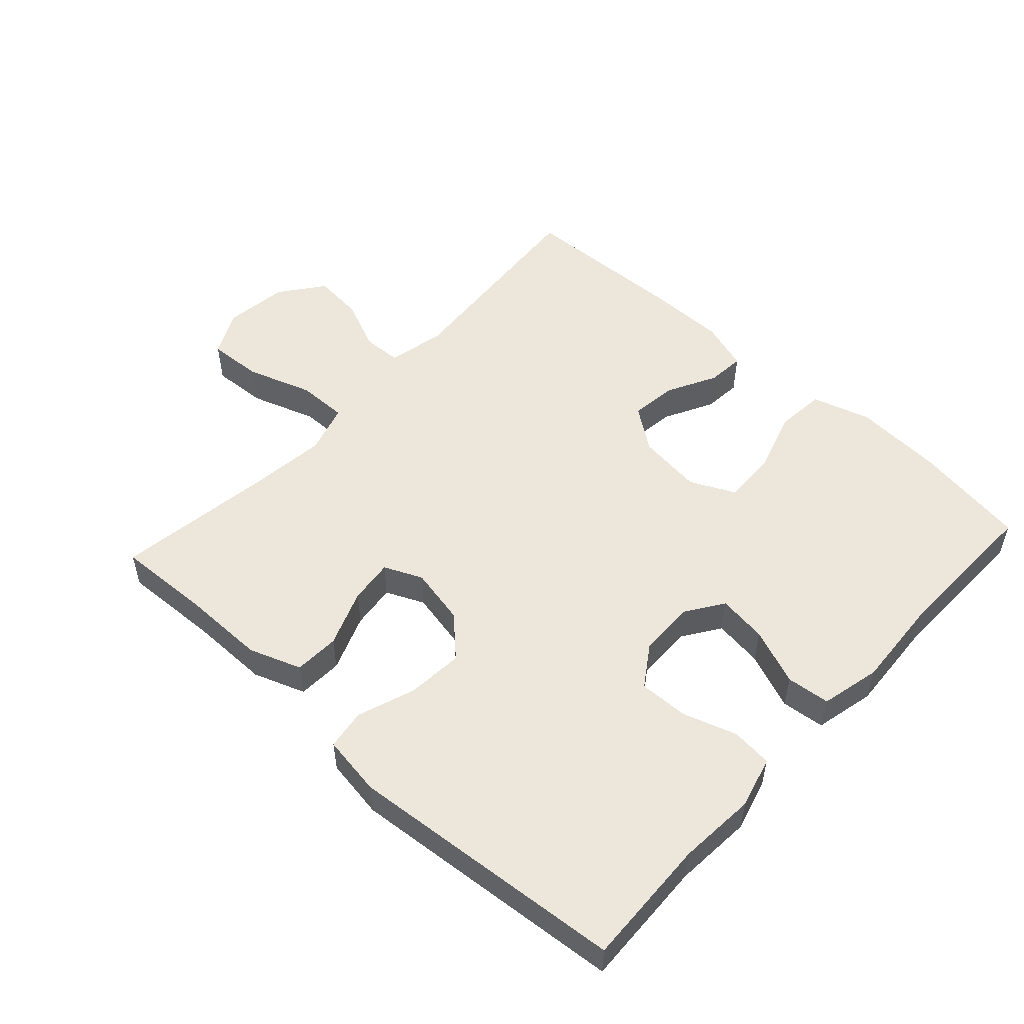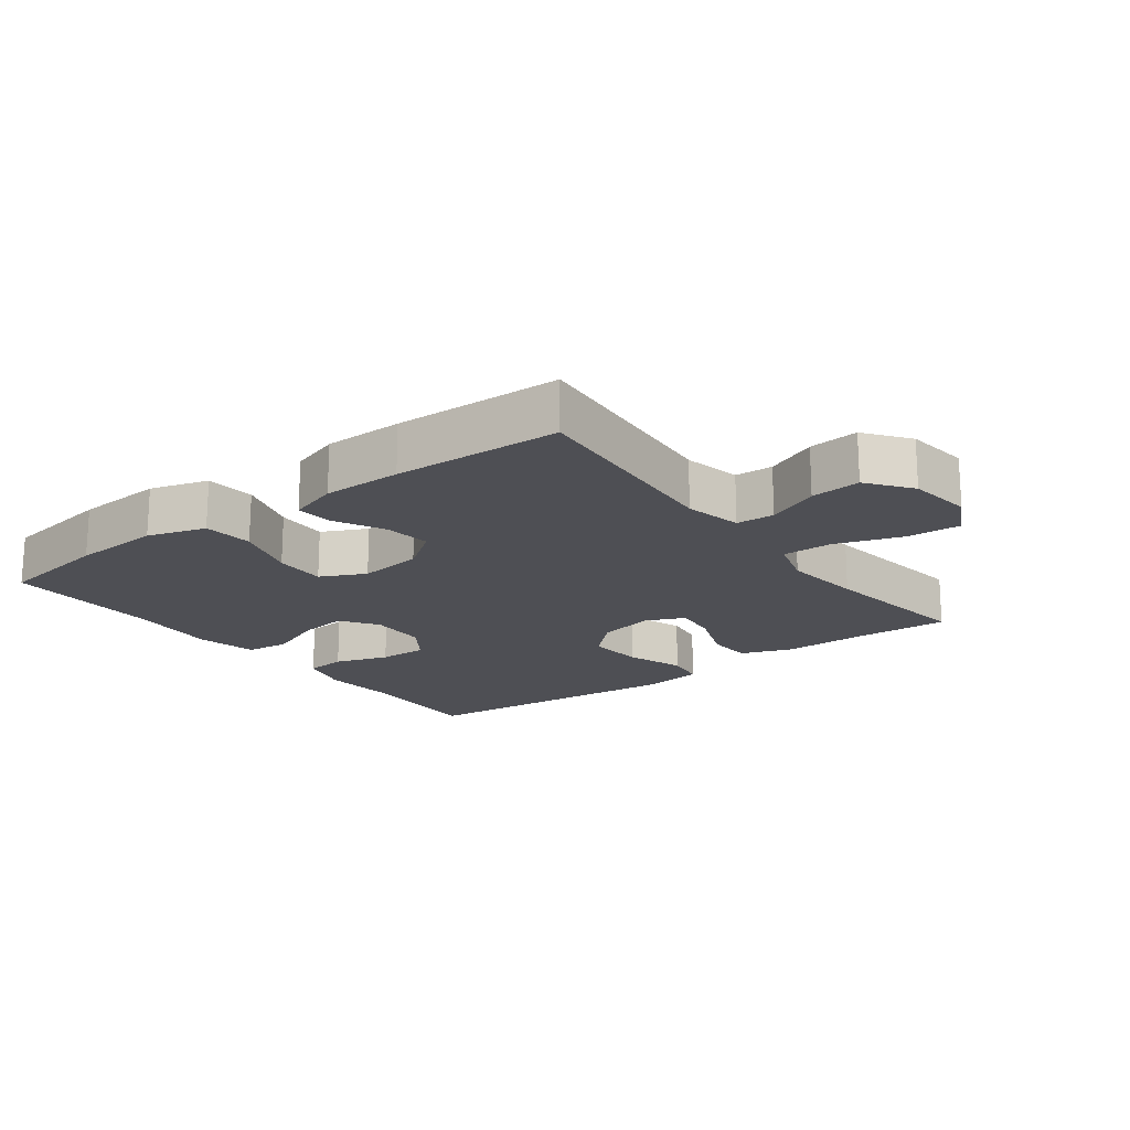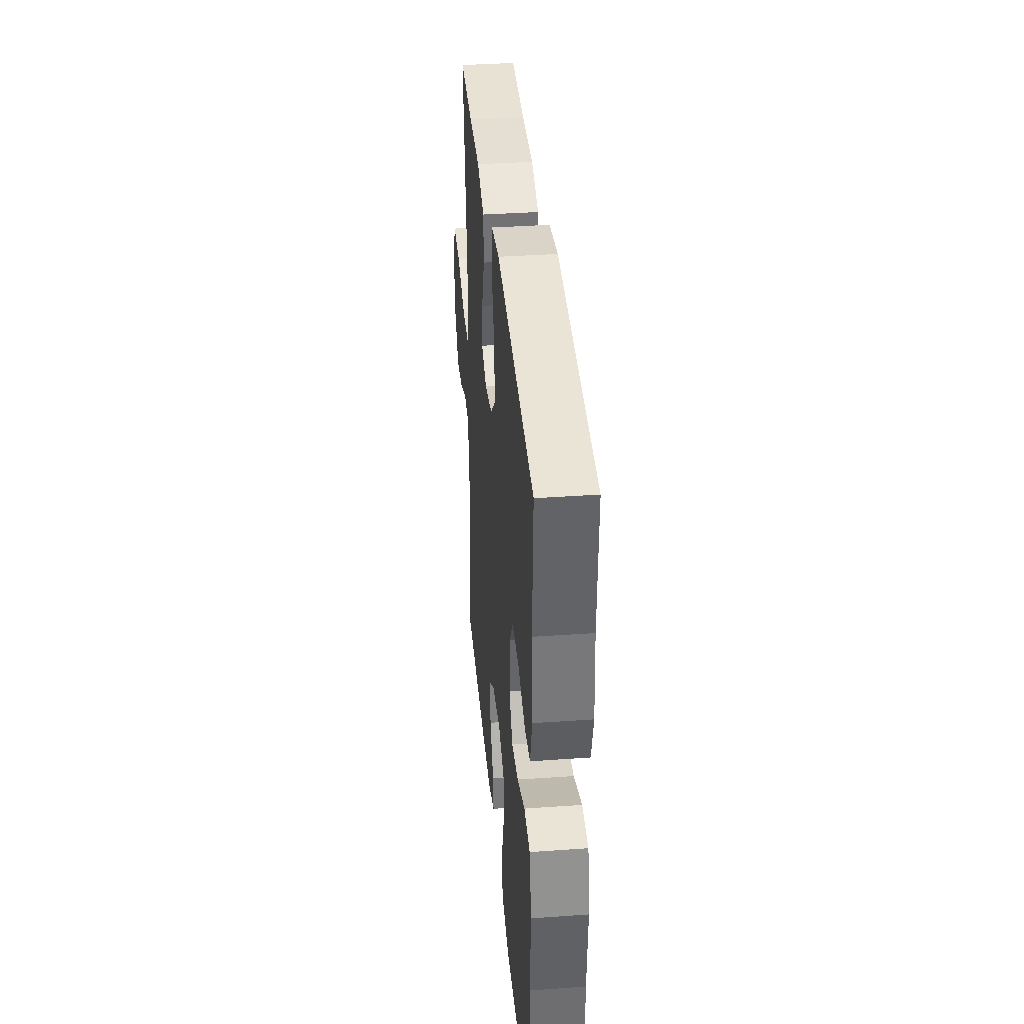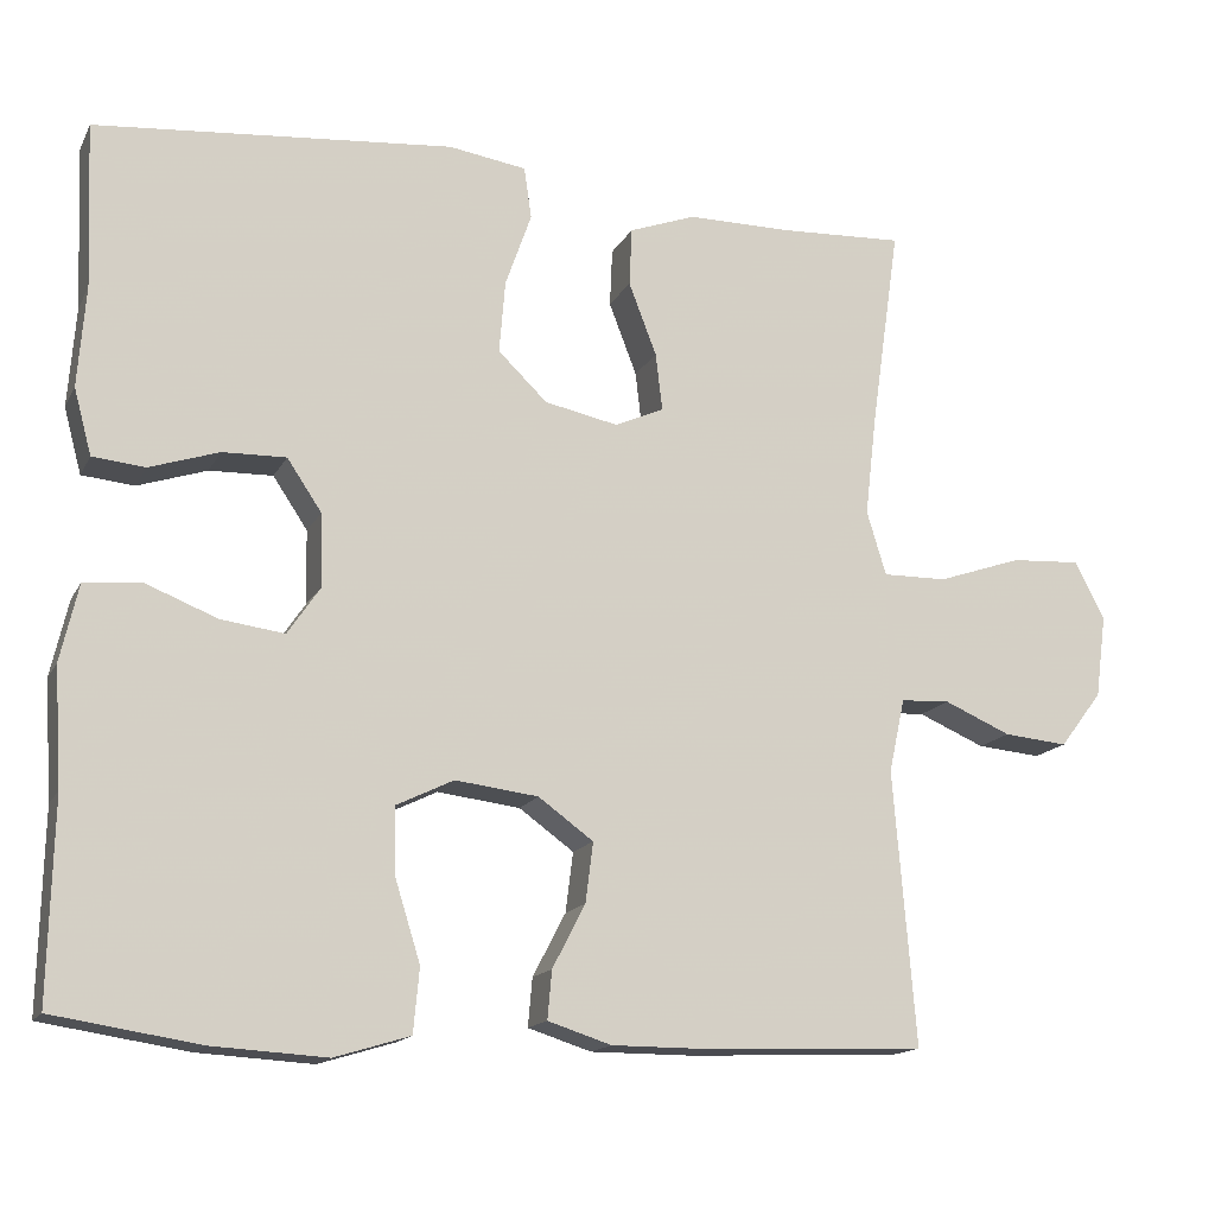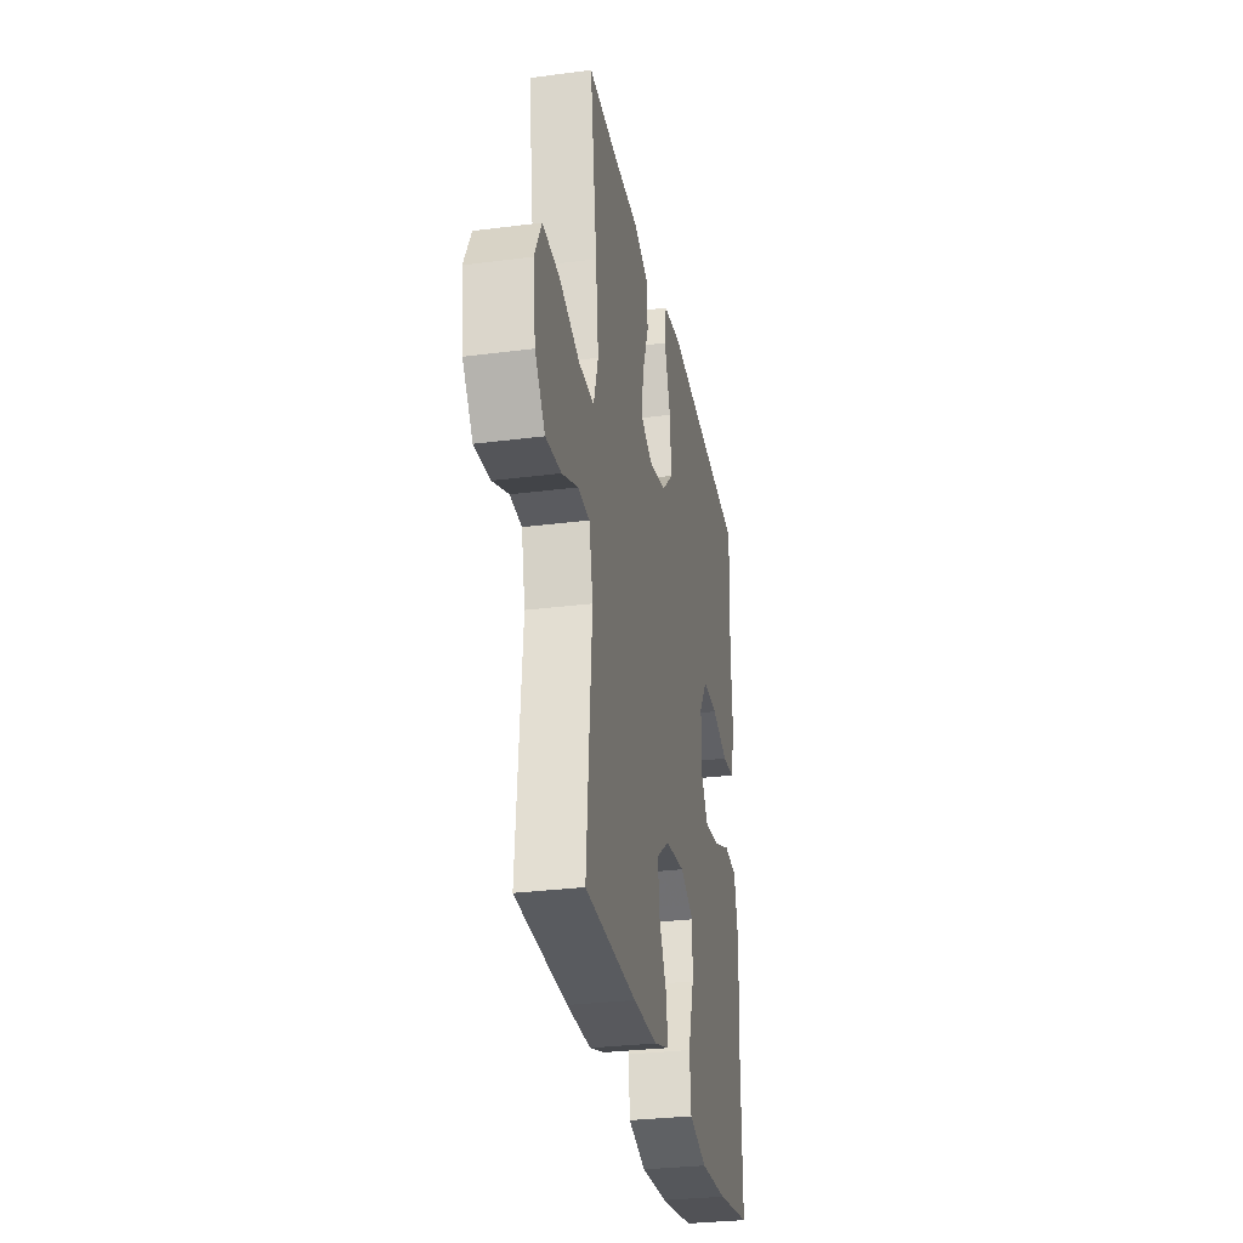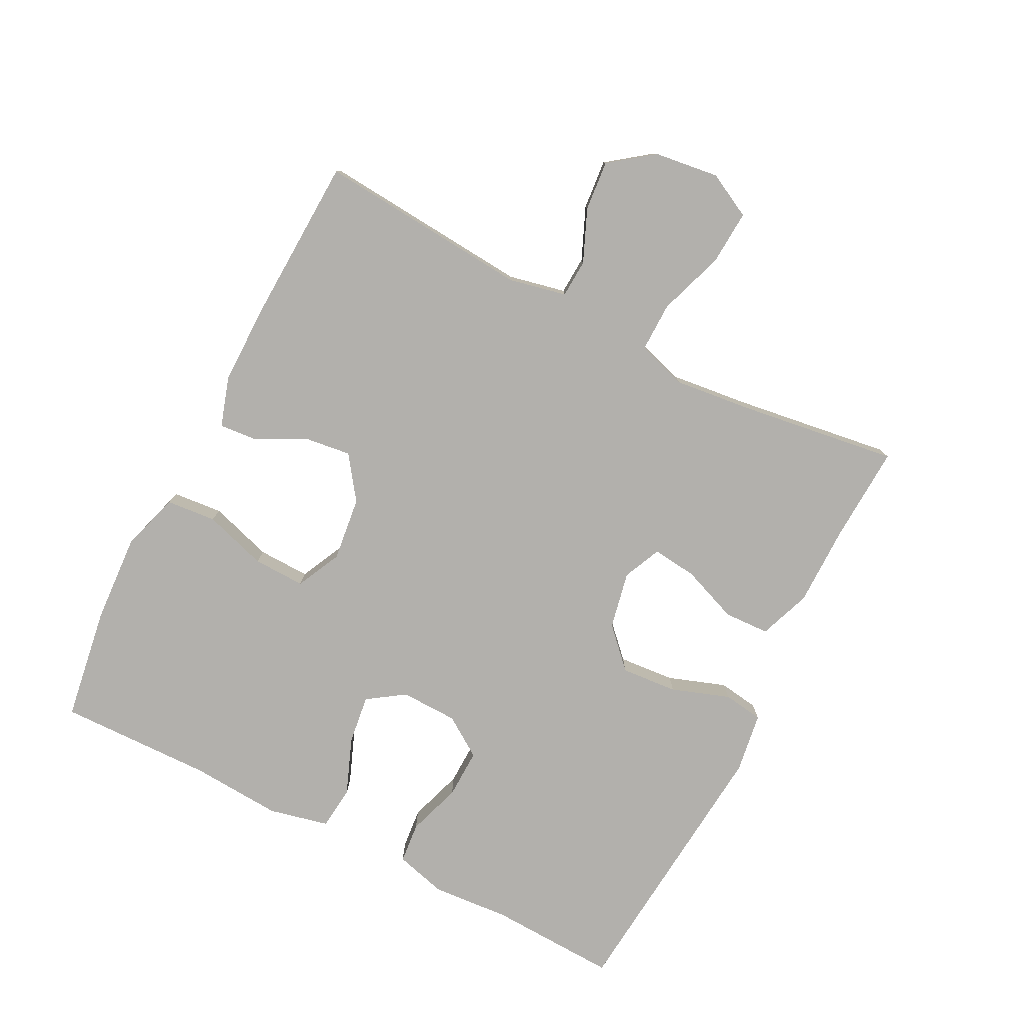
<metadata>
{"format":"obj","ext":"obj","renderer":"f3d","projection":"perspective","resolution":1024,"background":"white","views":[{"elev":52.6,"azim":42.6,"up":"+Y"},{"elev":-18.3,"azim":-143.2,"up":"+Y"},{"elev":37.2,"azim":84.8,"up":"+Z"},{"elev":-15.3,"azim":160.5,"up":"+Z"},{"elev":-30.1,"azim":-79.3,"up":"+Z"},{"elev":-78.8,"azim":-117.2,"up":"+Y"}]}
</metadata>
<code>
v 0.5 0.07 -0.5
v 0.327 0.07 -0.527
v 0.192 0.07 -0.535
v 0.103 0.07 -0.508
v 0.096 0.07 -0.432
v 0.126 0.07 -0.336
v 0.128 0.07 -0.257
v 0.06 0.07 -0.224
v -0.038 0.07 -0.236
v -0.103 0.07 -0.283
v -0.094 0.07 -0.354
v -0.055 0.07 -0.429
v -0.05 0.07 -0.486
v -0.125 0.07 -0.51
v -0.245 0.07 -0.51
v -0.5 0.07 -0.5
v -0.474 0.07 -0.176
v -0.493 0.07 -0.089
v -0.551 0.07 -0.086
v -0.63 0.07 -0.12
v -0.706 0.07 -0.127
v -0.756 0.07 -0.061
v -0.769 0.07 0.037
v -0.734 0.07 0.105
v -0.651 0.07 0.1
v -0.551 0.07 0.066
v -0.475 0.07 0.065
v -0.452 0.07 0.141
v -0.466 0.07 0.262
v -0.5 0.07 0.5
v -0.353 0.07 0.493
v -0.23 0.07 0.493
v -0.151 0.07 0.464
v -0.148 0.07 0.395
v -0.181 0.07 0.309
v -0.189 0.07 0.241
v -0.131 0.07 0.215
v -0.044 0.07 0.233
v 0.014 0.07 0.289
v 0.007 0.07 0.375
v -0.024 0.07 0.463
v -0.015 0.07 0.524
v 0.077 0.07 0.538
v 0.5 0.07 0.5
v 0.492 0.07 0.305
v 0.501 0.07 0.186
v 0.48 0.07 0.108
v 0.418 0.07 0.102
v 0.336 0.07 0.129
v 0.261 0.07 0.131
v 0.22 0.07 0.07
v 0.218 0.07 -0.017
v 0.256 0.07 -0.073
v 0.331 0.07 -0.063
v 0.417 0.07 -0.029
v 0.483 0.07 -0.036
v 0.504 0.07 -0.127
v 0.495 0.07 -0.266
v 0.5 0 -0.5
v 0.327 0 -0.527
v 0.192 0 -0.535
v 0.103 0 -0.508
v 0.096 0 -0.432
v 0.126 0 -0.336
v 0.128 0 -0.257
v 0.06 0 -0.224
v -0.038 0 -0.236
v -0.103 0 -0.283
v -0.094 0 -0.354
v -0.055 0 -0.429
v -0.05 0 -0.486
v -0.125 0 -0.51
v -0.245 0 -0.51
v -0.5 0 -0.5
v -0.474 0 -0.176
v -0.493 0 -0.089
v -0.551 0 -0.086
v -0.63 0 -0.12
v -0.706 0 -0.127
v -0.756 0 -0.061
v -0.769 0 0.037
v -0.734 0 0.105
v -0.651 0 0.1
v -0.551 0 0.066
v -0.475 0 0.065
v -0.452 0 0.141
v -0.466 0 0.262
v -0.5 0 0.5
v -0.353 0 0.493
v -0.23 0 0.493
v -0.151 0 0.464
v -0.148 0 0.395
v -0.181 0 0.309
v -0.189 0 0.241
v -0.131 0 0.215
v -0.044 0 0.233
v 0.014 0 0.289
v 0.007 0 0.375
v -0.024 0 0.463
v -0.015 0 0.524
v 0.077 0 0.538
v 0.5 0 0.5
v 0.492 0 0.305
v 0.501 0 0.186
v 0.48 0 0.108
v 0.418 0 0.102
v 0.336 0 0.129
v 0.261 0 0.131
v 0.22 0 0.07
v 0.218 0 -0.017
v 0.256 0 -0.073
v 0.331 0 -0.063
v 0.417 0 -0.029
v 0.483 0 -0.036
v 0.504 0 -0.127
v 0.495 0 -0.266
f 55 56 57 58
f 54 55 58 1
f 53 54 1 2
f 52 53 2 3
f 51 52 3 4
f 46 47 48 49
f 45 46 49 50
f 44 45 50
f 43 44 50 51
f 40 41 42 43
f 39 40 43 51
f 32 33 34 35
f 31 32 35 36
f 29 30 31 36
f 28 29 36 37
f 23 24 25 26
f 23 26 27
f 22 23 27
f 19 20 21 22
f 18 19 22 27
f 17 18 27 28
f 15 16 17
f 11 12 13 14
f 10 11 14 15
f 4 5 6
f 51 4 6
f 51 6 7
f 38 39 51 7
f 37 38 7 8
f 28 37 8 9
f 10 15 17 28
f 9 10 28
f 116 115 114 113
f 59 116 113 112
f 60 59 112 111
f 61 60 111 110
f 62 61 110 109
f 107 106 105 104
f 108 107 104 103
f 108 103 102
f 109 108 102 101
f 101 100 99 98
f 109 101 98 97
f 93 92 91 90
f 94 93 90 89
f 94 89 88 87
f 95 94 87 86
f 84 83 82 81
f 85 84 81
f 85 81 80
f 80 79 78 77
f 85 80 77 76
f 86 85 76 75
f 75 74 73
f 72 71 70 69
f 73 72 69 68
f 64 63 62
f 64 62 109
f 65 64 109
f 65 109 97 96
f 66 65 96 95
f 67 66 95 86
f 86 75 73 68
f 86 68 67
f 1 59 60 2
f 2 60 61 3
f 3 61 62 4
f 4 62 63 5
f 5 63 64 6
f 6 64 65 7
f 7 65 66 8
f 8 66 67 9
f 9 67 68 10
f 10 68 69 11
f 11 69 70 12
f 12 70 71 13
f 13 71 72 14
f 14 72 73 15
f 15 73 74 16
f 16 74 75 17
f 17 75 76 18
f 18 76 77 19
f 19 77 78 20
f 20 78 79 21
f 21 79 80 22
f 22 80 81 23
f 23 81 82 24
f 24 82 83 25
f 25 83 84 26
f 26 84 85 27
f 27 85 86 28
f 28 86 87 29
f 29 87 88 30
f 30 88 89 31
f 31 89 90 32
f 32 90 91 33
f 33 91 92 34
f 34 92 93 35
f 35 93 94 36
f 36 94 95 37
f 37 95 96 38
f 38 96 97 39
f 39 97 98 40
f 40 98 99 41
f 41 99 100 42
f 42 100 101 43
f 43 101 102 44
f 44 102 103 45
f 45 103 104 46
f 46 104 105 47
f 47 105 106 48
f 48 106 107 49
f 49 107 108 50
f 50 108 109 51
f 51 109 110 52
f 52 110 111 53
f 53 111 112 54
f 54 112 113 55
f 55 113 114 56
f 56 114 115 57
f 57 115 116 58
f 58 116 59 1

</code>
